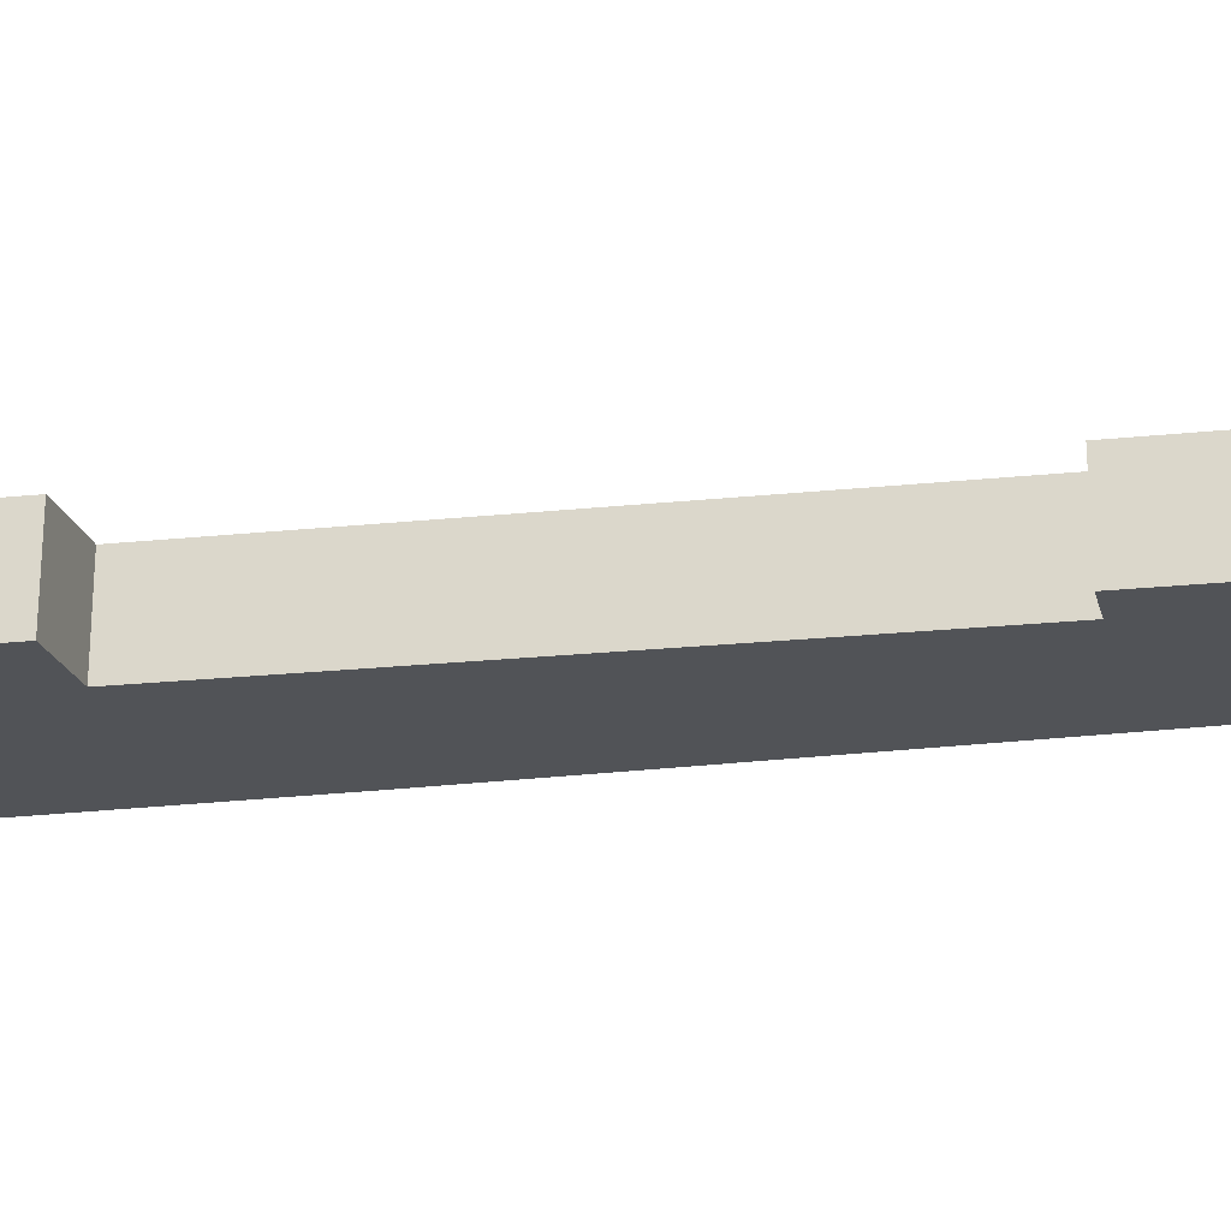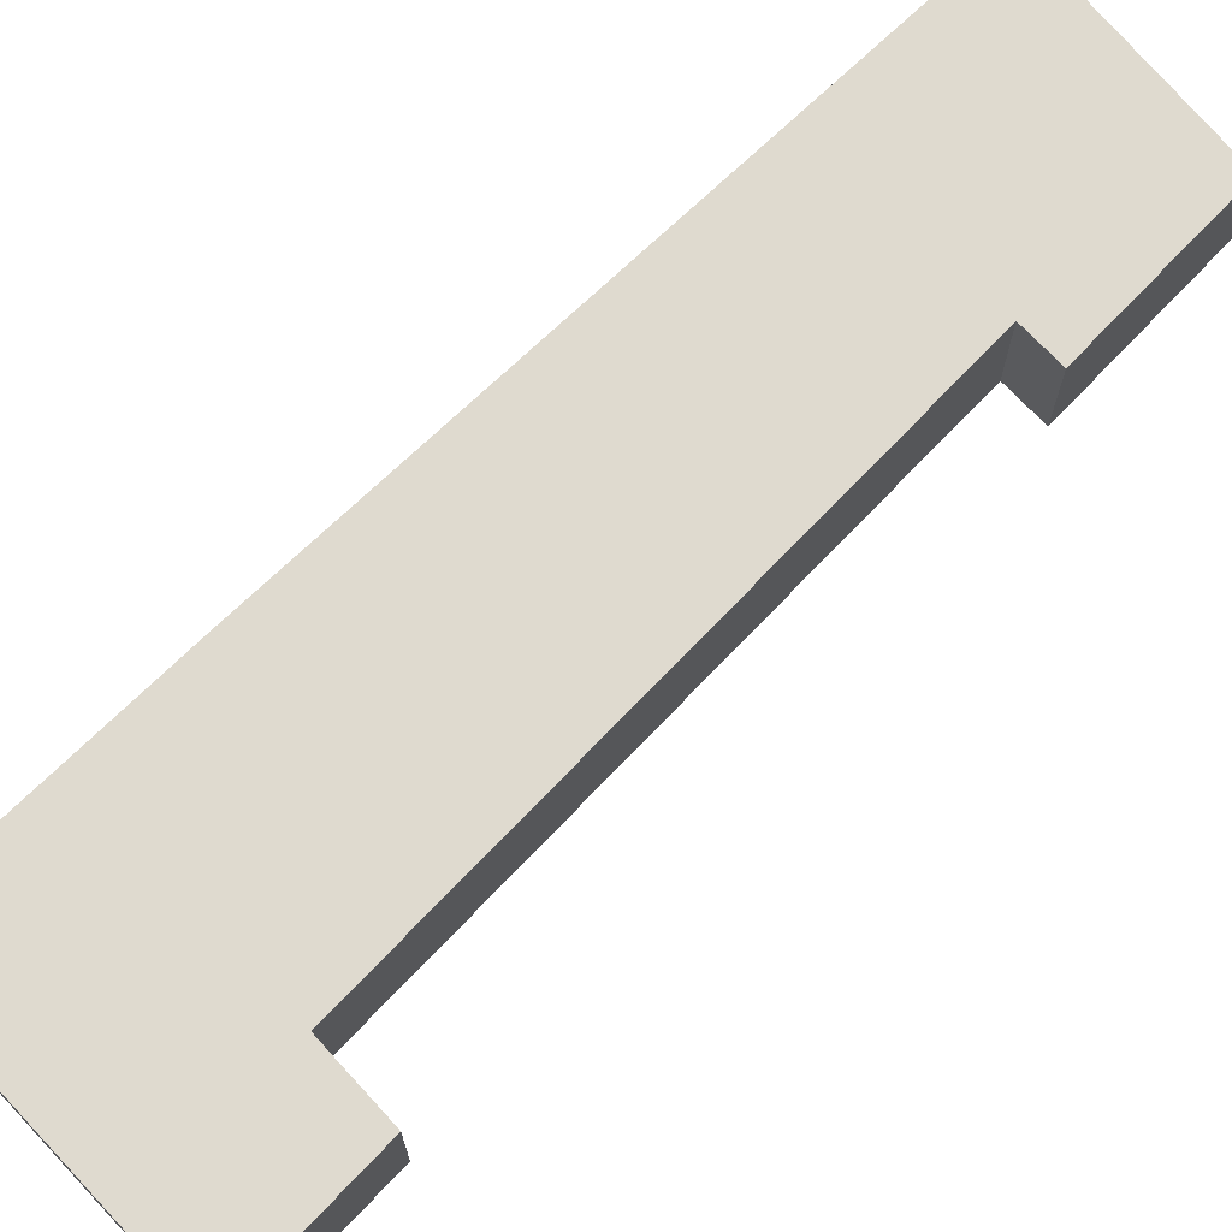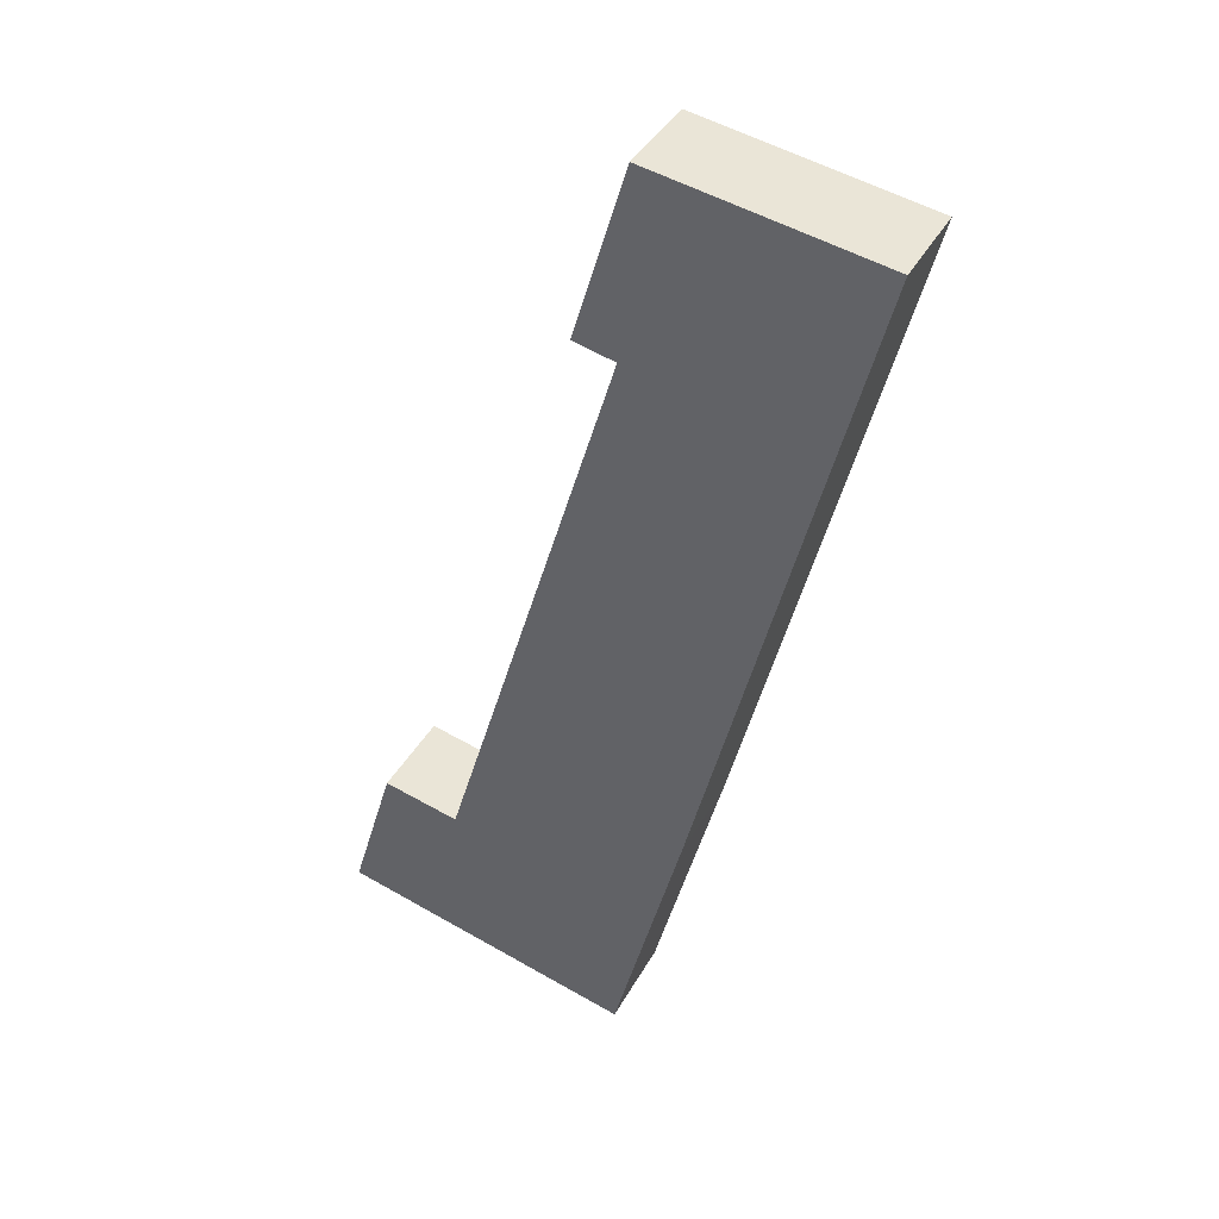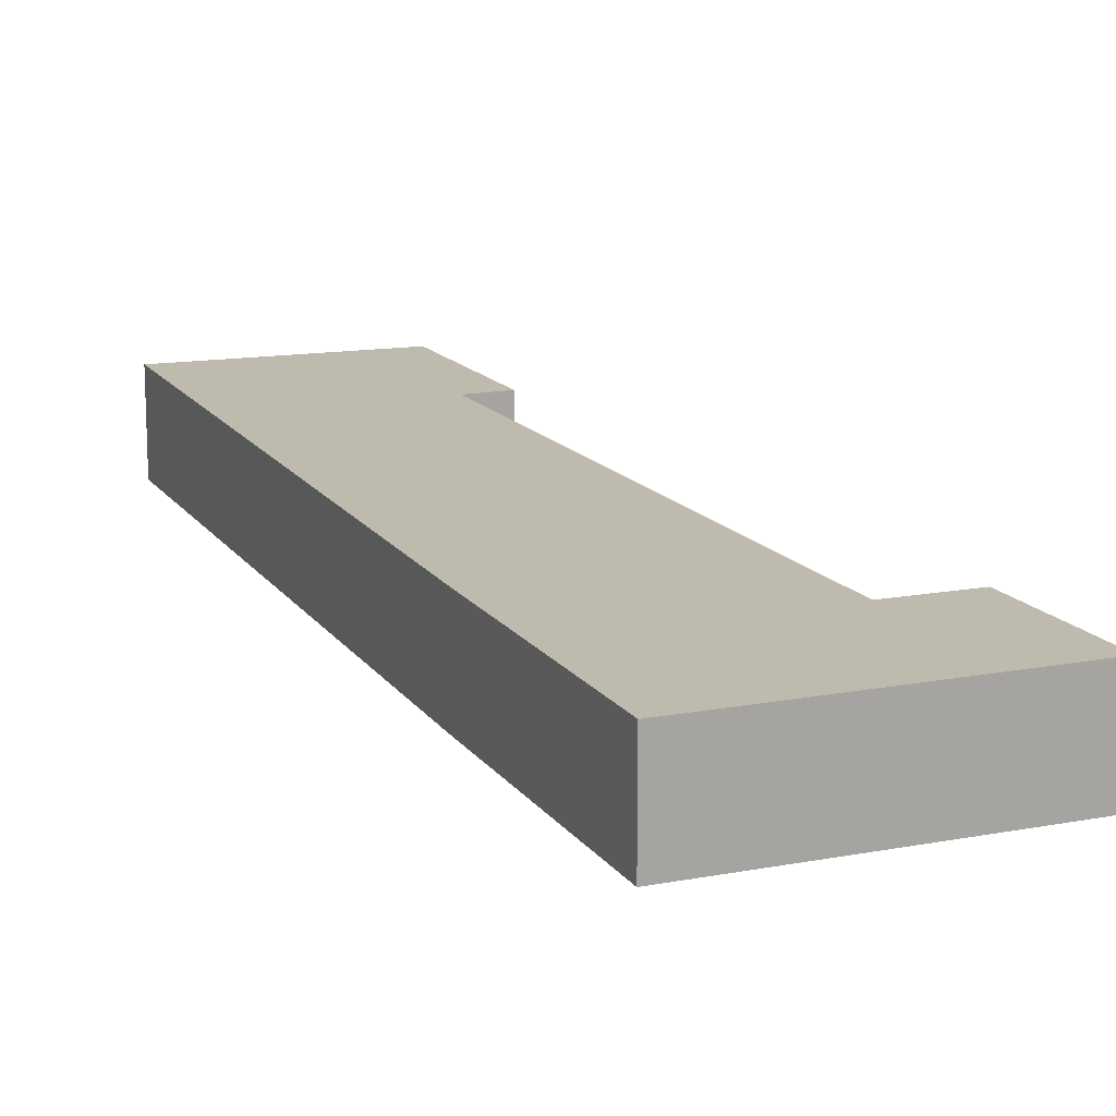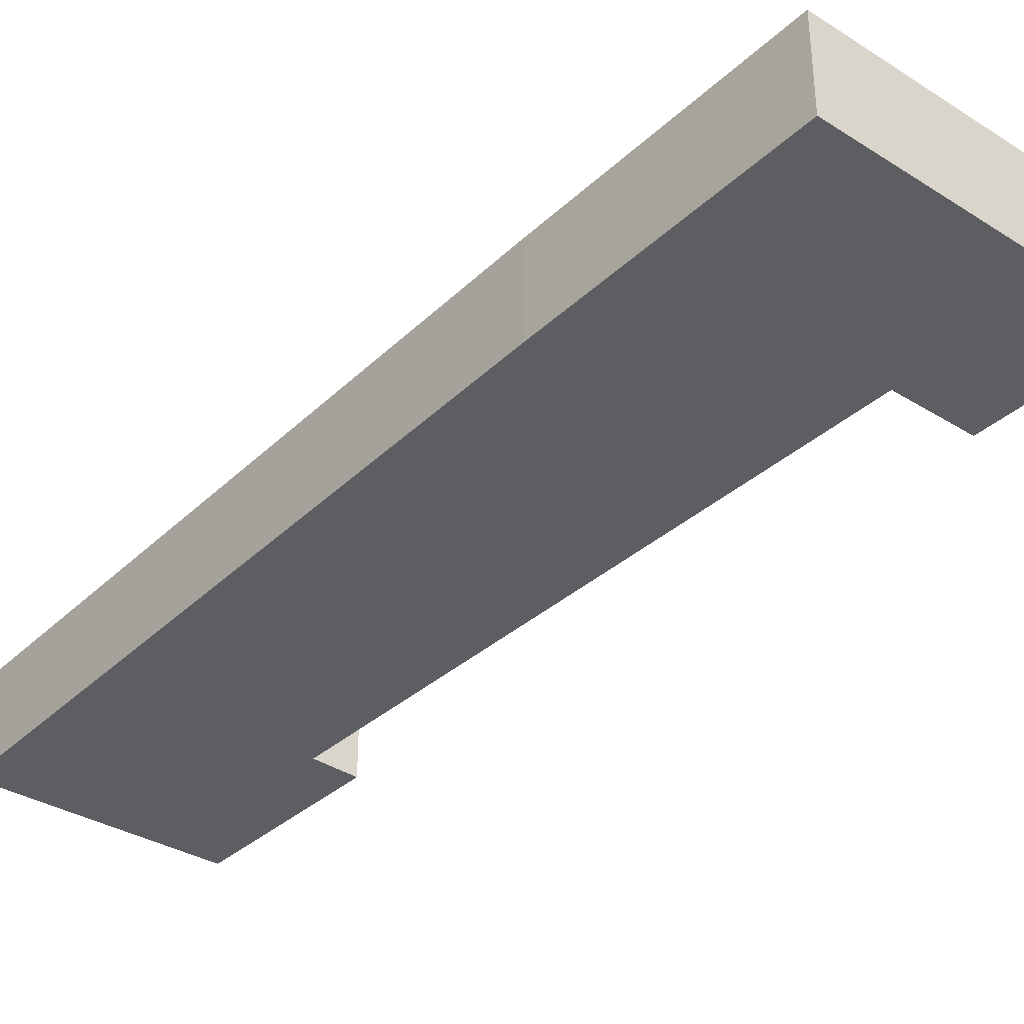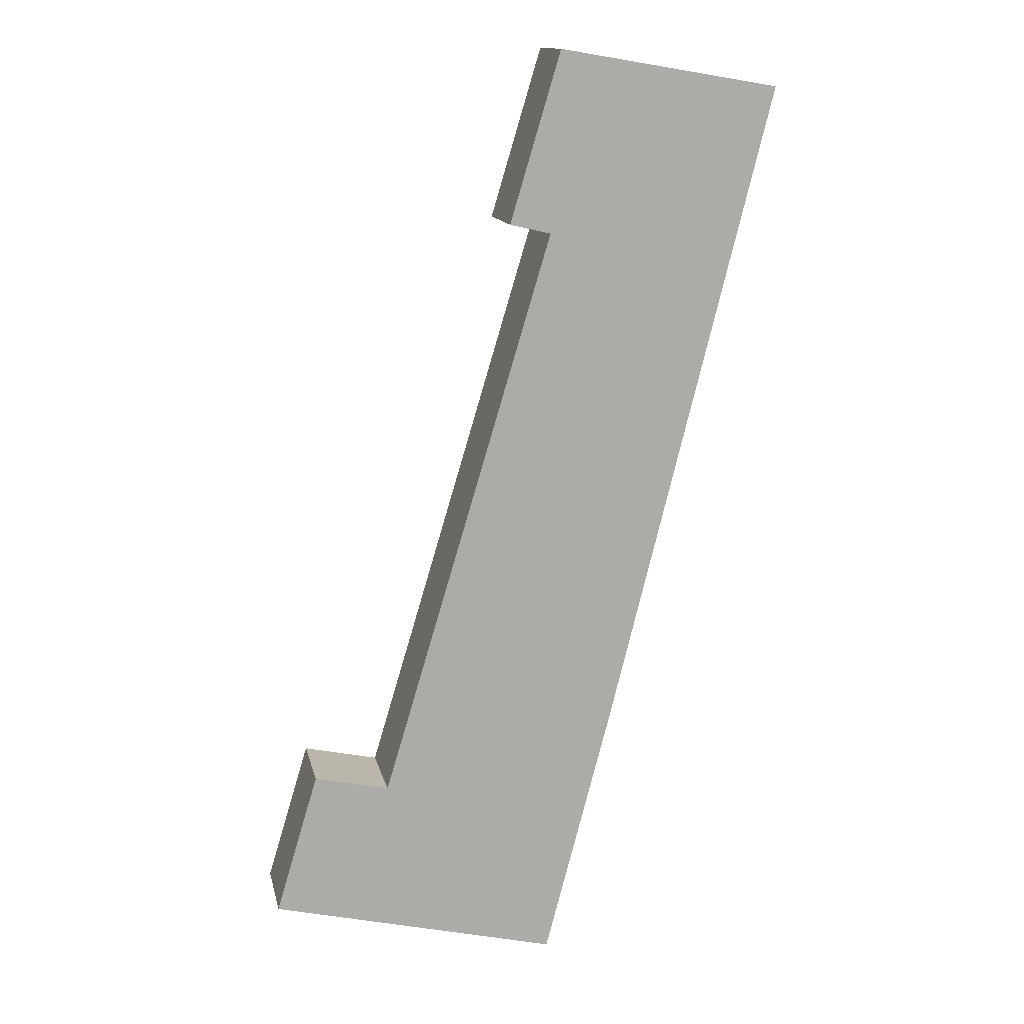
<metadata>
{"format":"obj","ext":"obj","renderer":"f3d","projection":"perspective","resolution":1024,"background":"white","views":[{"elev":-22.2,"azim":-63.0,"up":"+Y"},{"elev":70.9,"azim":-119.8,"up":"+Y"},{"elev":39.3,"azim":26.3,"up":"+Z"},{"elev":15.6,"azim":171.6,"up":"+Y"},{"elev":-38.1,"azim":154.2,"up":"+Y"},{"elev":13.7,"azim":-12.0,"up":"+Z"}]}
</metadata>
<code>
v 5.084 -0.112 -5.673
v 5.097 -0.112 -5.627
v 5.122 -0.112 -5.633
v 5.178 -0.112 -5.696
v 5.178 -0.112 -5.446
v 5.164 -0.112 -5.443
v 5.181 -0.112 -5.388
v 5.2 -0.112 -5.612
v 5.253 -0.112 -5.4
v 5.122 -0.142 -5.633
v 5.097 -0.142 -5.627
v 5.084 -0.142 -5.673
v 5.178 -0.142 -5.696
v 5.178 -0.142 -5.446
v 5.181 -0.142 -5.388
v 5.164 -0.142 -5.443
v 5.2 -0.142 -5.612
v 5.253 -0.142 -5.4
v 5.181 -0.142 -5.388
v 5.253 -0.142 -5.4
v 5.253 -0.112 -5.4
v 5.181 -0.112 -5.388
v 5.164 -0.142 -5.443
v 5.181 -0.142 -5.388
v 5.181 -0.112 -5.388
v 5.164 -0.112 -5.443
v 5.178 -0.142 -5.446
v 5.164 -0.142 -5.443
v 5.164 -0.112 -5.443
v 5.178 -0.112 -5.446
v 5.122 -0.142 -5.633
v 5.178 -0.142 -5.446
v 5.178 -0.112 -5.446
v 5.122 -0.112 -5.633
v 5.097 -0.142 -5.627
v 5.122 -0.142 -5.633
v 5.122 -0.112 -5.633
v 5.097 -0.112 -5.627
v 5.084 -0.142 -5.673
v 5.097 -0.142 -5.627
v 5.097 -0.112 -5.627
v 5.084 -0.112 -5.673
v 5.178 -0.142 -5.696
v 5.084 -0.142 -5.673
v 5.084 -0.112 -5.673
v 5.178 -0.112 -5.696
v 5.2 -0.142 -5.612
v 5.178 -0.142 -5.696
v 5.178 -0.112 -5.696
v 5.2 -0.112 -5.612
v 5.253 -0.142 -5.4
v 5.2 -0.142 -5.612
v 5.2 -0.112 -5.612
v 5.253 -0.112 -5.4
f 1 2 3
f 4 1 3
f 4 3 5
f 5 6 7
f 4 5 7
f 8 4 7
f 9 8 7
f 10 11 12
f 10 12 13
f 14 10 13
f 15 16 14
f 15 14 13
f 15 13 17
f 18 15 17
f 19 20 21
f 19 21 22
f 23 24 25
f 23 25 26
f 27 28 29
f 27 29 30
f 31 32 33
f 31 33 34
f 35 36 37
f 35 37 38
f 39 40 41
f 39 41 42
f 43 44 45
f 43 45 46
f 47 48 49
f 47 49 50
f 51 52 53
f 51 53 54

</code>
